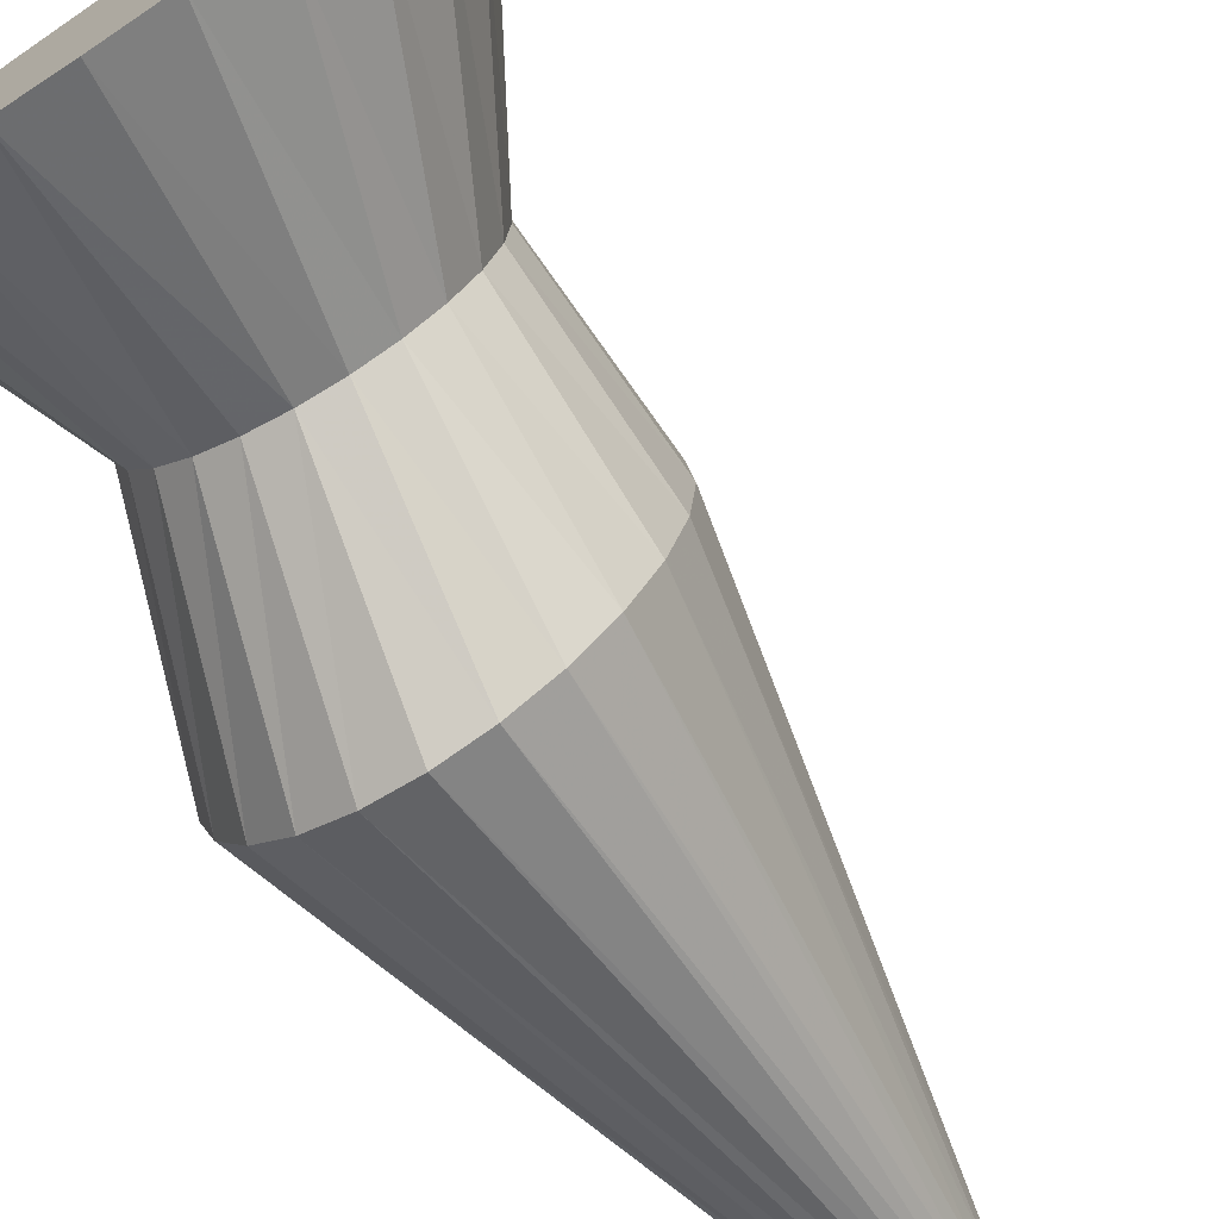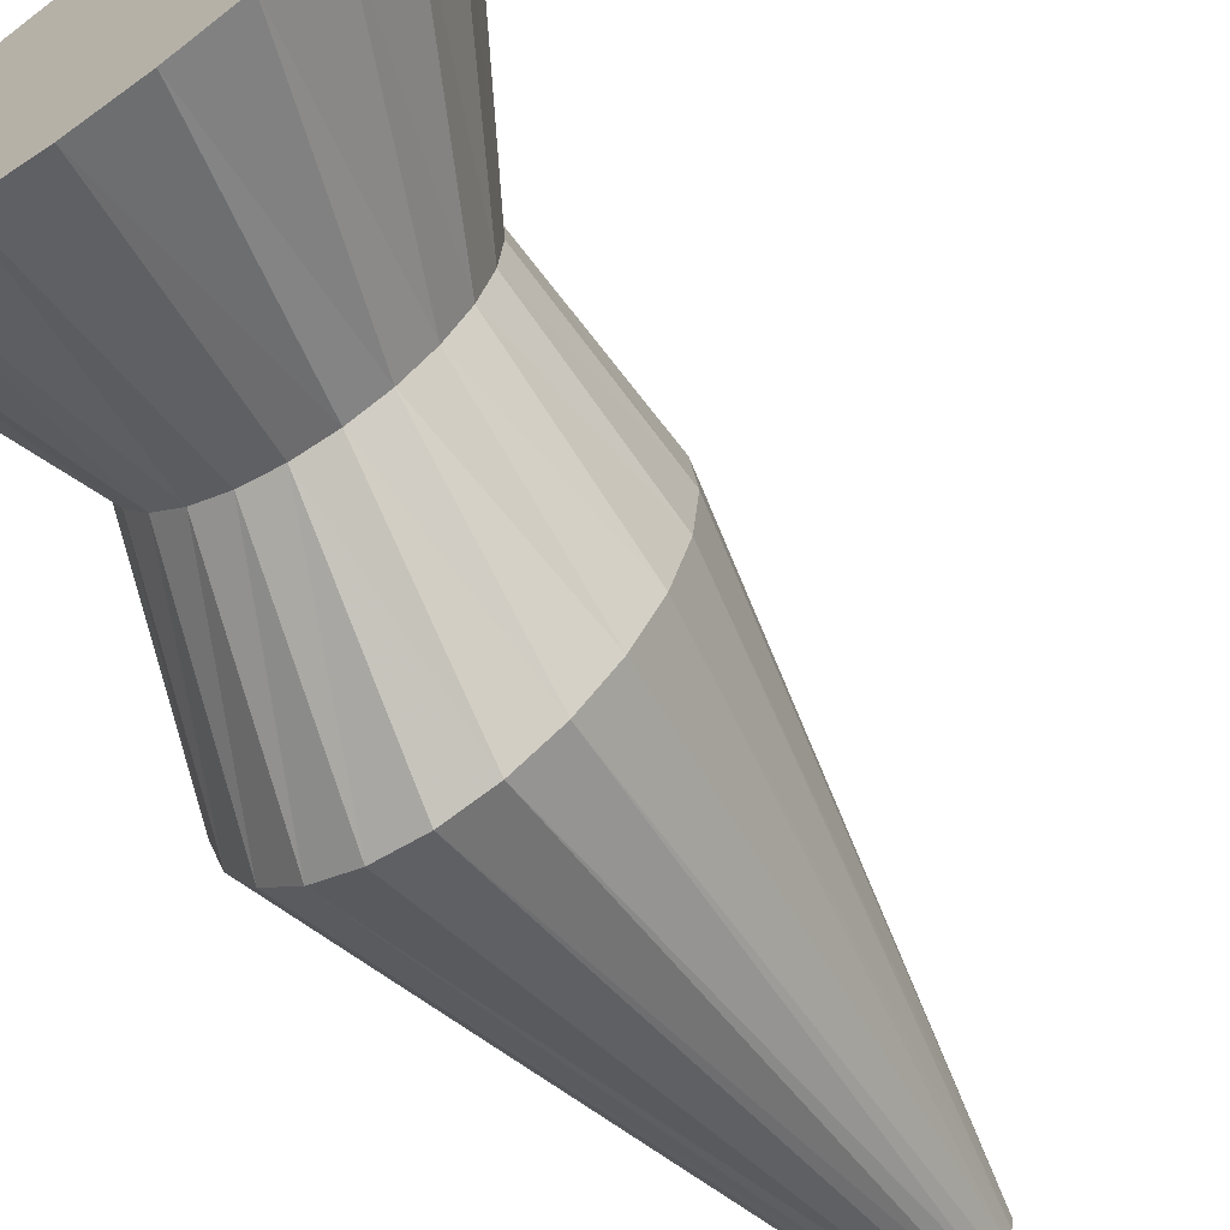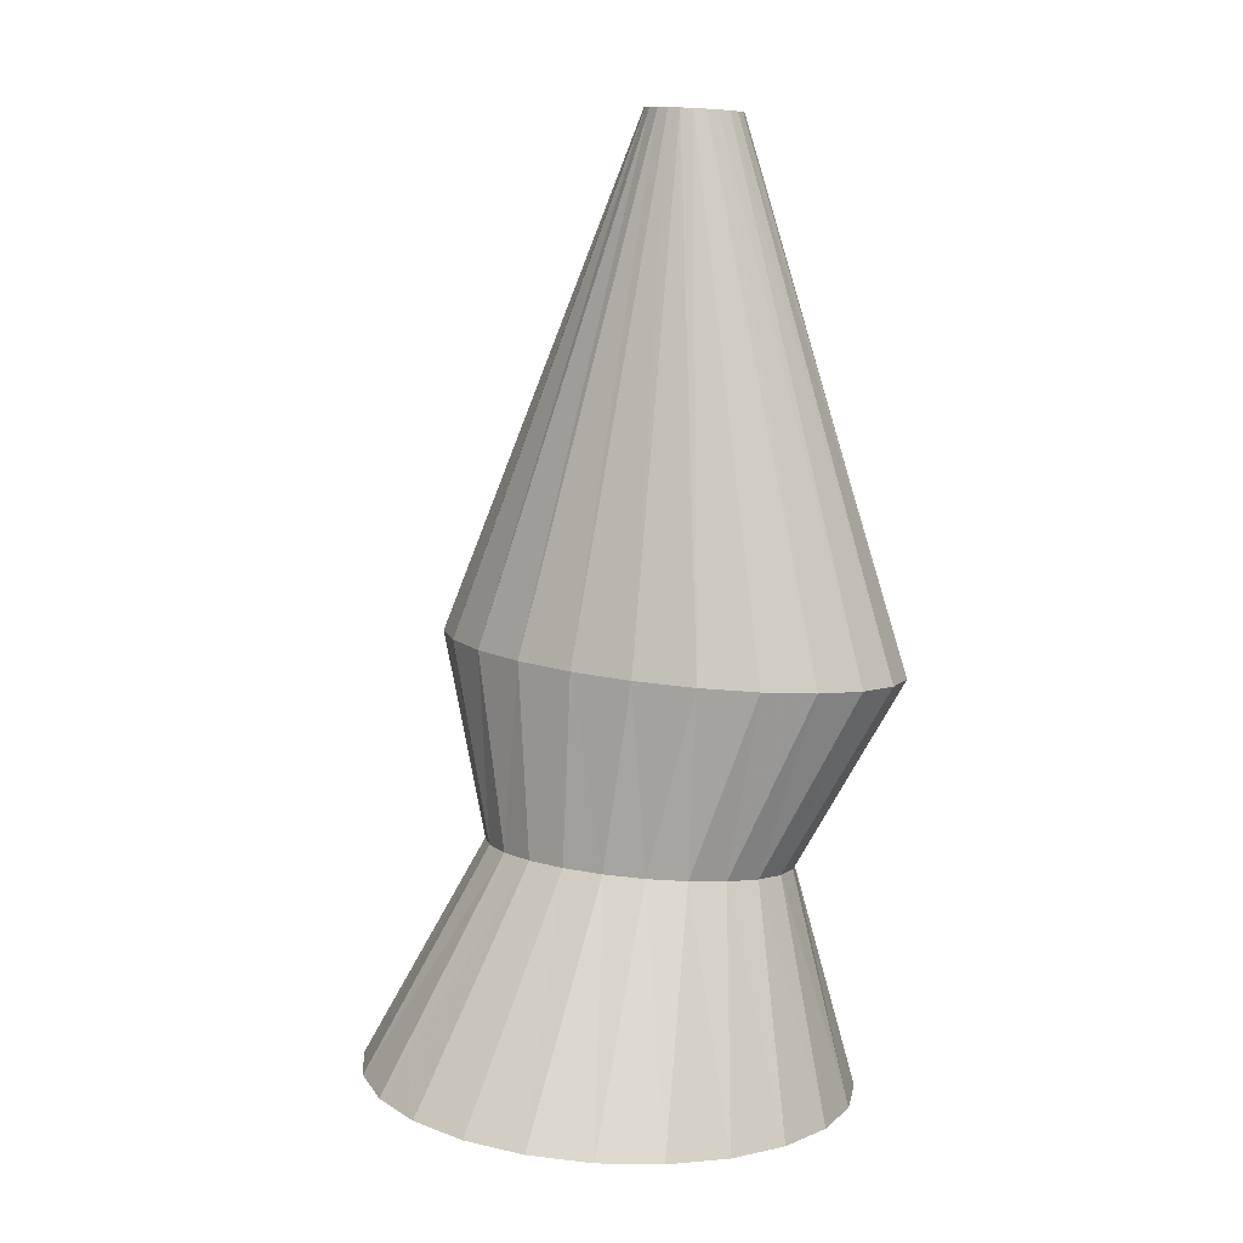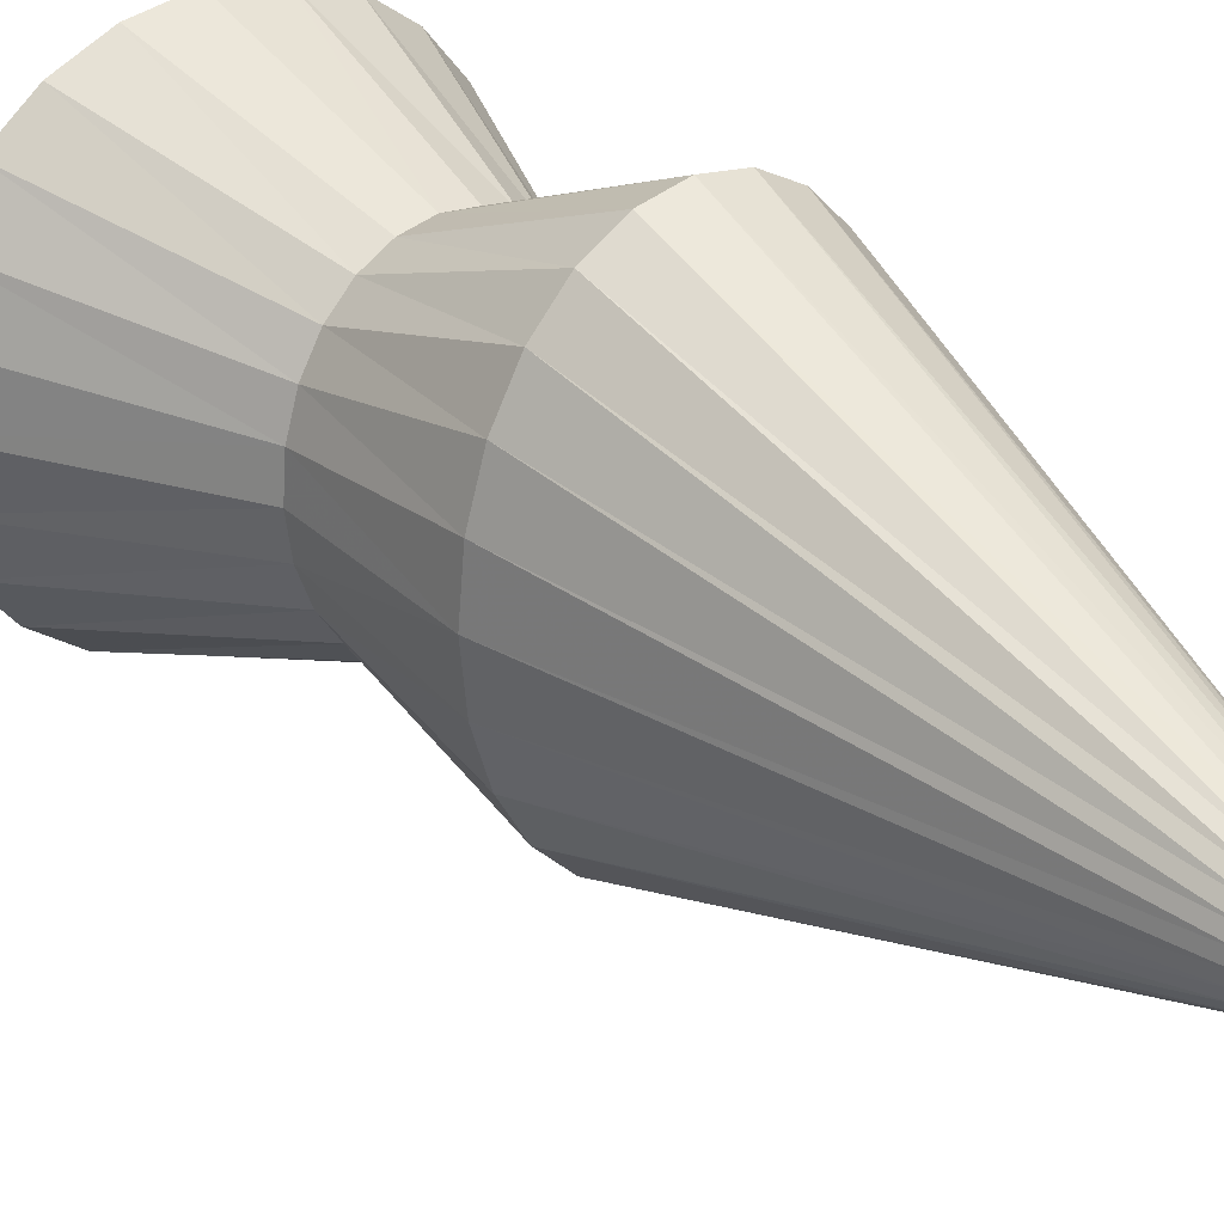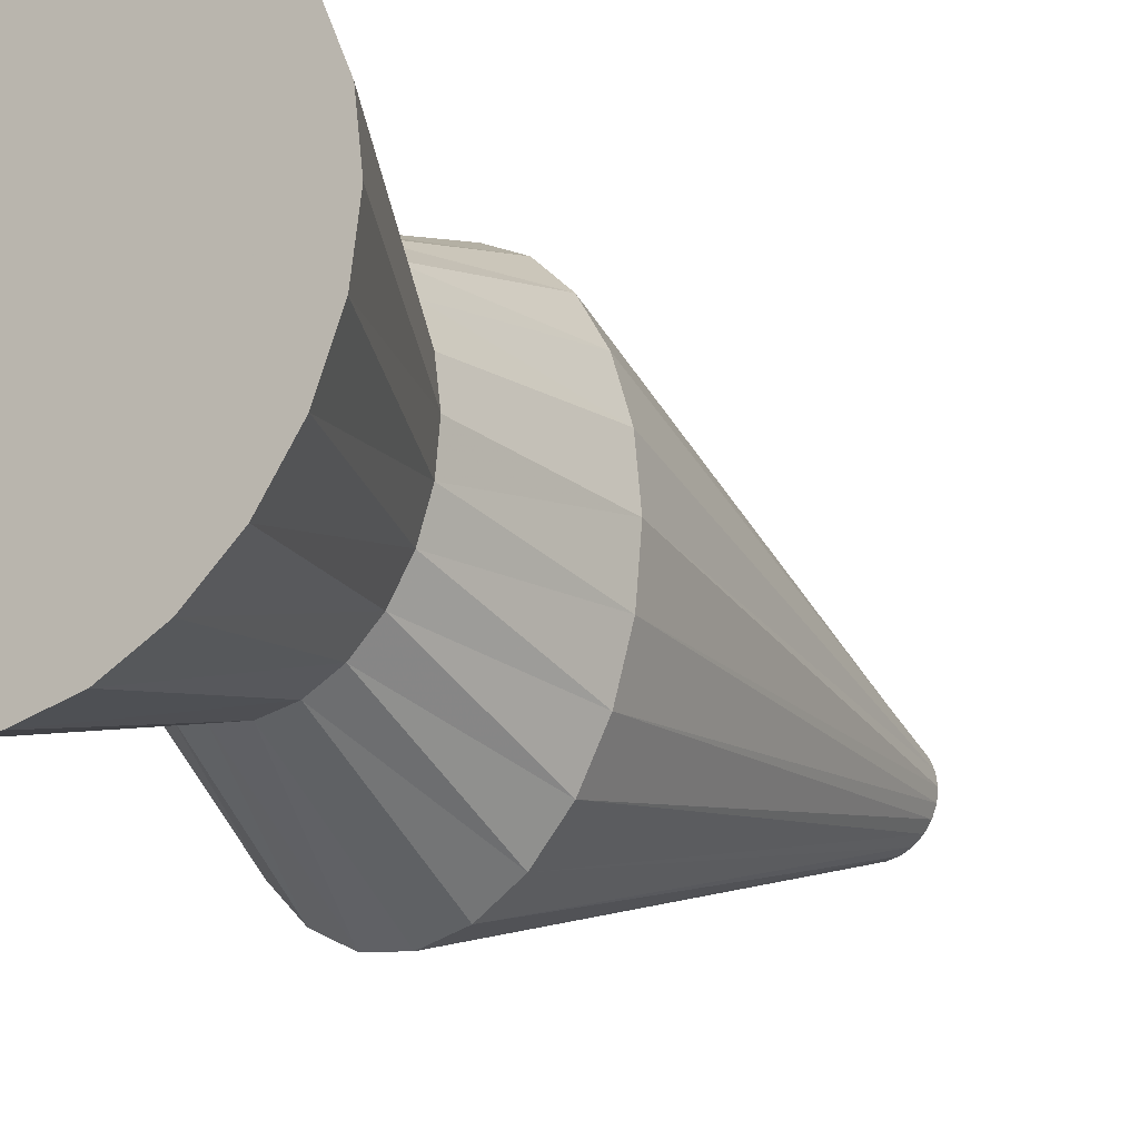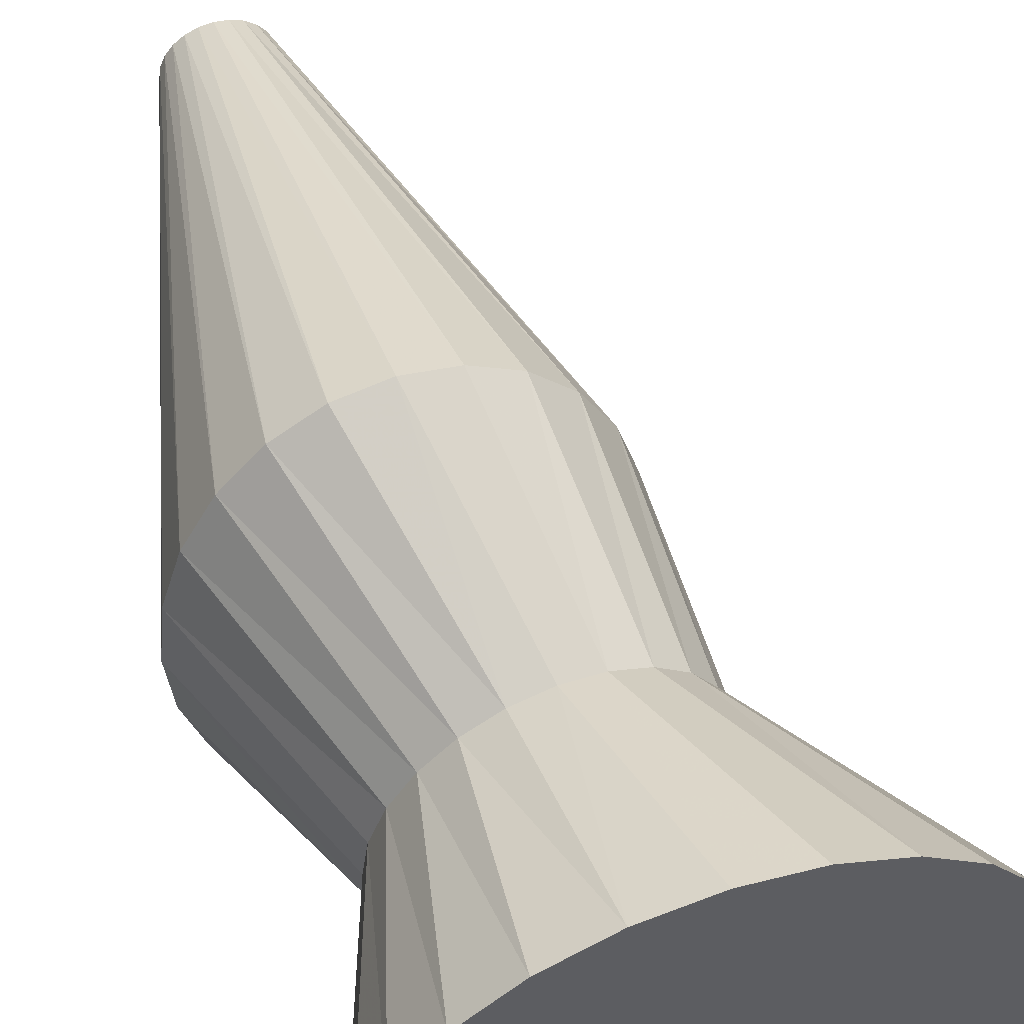
<metadata>
{"format":"obj","ext":"obj","renderer":"f3d","projection":"perspective","resolution":1024,"background":"white","views":[{"elev":-73.5,"azim":39.1,"up":"+Z"},{"elev":-67.0,"azim":40.6,"up":"+Z"},{"elev":14.4,"azim":122.8,"up":"+Y"},{"elev":31.1,"azim":147.3,"up":"+Z"},{"elev":-23.6,"azim":43.6,"up":"+Z"},{"elev":54.8,"azim":-13.3,"up":"+Z"}]}
</metadata>
<code>
o V01
v -27.42 227.4 2.79
v -27.95 227.3 -1.327
v 26.33 58.97 -18.36
v 28.33 59.19 2.727
v -29.53 227.2 -5.163
v 20.47 58.35 -38
v -32.03 226.9 -8.456
v 11.16 57.35 -54.88
v -35.3 226.6 -10.98
v -0.9861 56.05 -67.82
v -39.1 226.2 -12.57
v -15.13 54.53 -75.96
v -43.18 225.8 -13.11
v -30.3 52.91 -78.74
v -47.26 225.4 -12.57
v -45.48 51.28 -75.96
v -51.06 225.1 -10.98
v -59.62 49.77 -67.82
v -54.33 224.8 -8.456
v -71.76 48.47 -54.88
v -56.83 224.5 -5.163
v -81.08 47.47 -38
v -58.41 224.4 -1.327
v -86.93 46.85 -18.36
v -58.95 224.3 2.79
v -88.93 46.63 2.727
v -58.41 224.4 6.906
v -86.93 46.85 23.81
v -56.83 224.5 10.74
v -81.08 47.47 43.46
v -54.33 224.8 14.04
v -71.76 48.47 60.33
v -51.06 225.1 16.56
v -59.62 49.77 73.28
v -47.26 225.4 18.15
v -45.48 51.28 81.41
v -43.18 225.8 18.69
v -30.3 52.91 84.19
v -39.1 226.2 18.15
v -15.13 54.53 81.41
v -35.3 226.6 16.56
v -0.9861 56.05 73.28
v -32.03 226.9 14.04
v 11.16 57.35 60.33
v -29.53 227.2 10.74
v 20.47 58.35 43.46
v -27.95 227.3 6.906
v 26.33 58.97 23.81
v 31.42 -3.229 -11.1
v 33.05 -3.402 2.721
v 26.88 -3.566 -23.99
v 19.74 -4.389 -35.04
v 10.48 -5.644 -43.46
v -0.2564 -7.245 -48.67
v -11.74 -9.081 -50.33
v -23.18 -11.03 -48.36
v -33.79 -12.95 -42.91
v -42.87 -14.71 -34.41
v -49.78 -16.2 -23.45
v -54.07 -17.31 -10.79
v -55.45 -17.96 2.721
v -53.81 -18.12 16.18
v -49.29 -17.78 28.72
v -42.17 -16.95 39.51
v -32.95 -15.7 47.84
v -22.24 -14.11 53.16
v -10.78 -12.28 55.09
v 0.6495 -10.35 53.47
v 11.28 -8.44 48.38
v 20.38 -6.679 40.13
v 27.33 -5.189 29.26
v 31.66 -4.071 16.5
v 83.51 -74.63 -17.29
v 75.48 -75.41 -36.86
v 62.7 -76.66 -53.67
v 46.04 -78.28 -66.57
v 26.64 -80.16 -74.67
v 5.819 -82.19 -77.44
v -15 -84.21 -74.67
v -34.4 -86.1 -66.57
v -51.06 -87.72 -53.67
v -63.84 -88.96 -36.86
v -71.88 -89.74 -17.29
v -74.62 -90.01 3.709
v -71.88 -89.74 24.71
v -63.84 -88.96 44.28
v -51.06 -87.72 61.09
v -34.4 -86.1 73.98
v -15 -84.21 82.09
v 5.819 -82.19 84.86
v 26.64 -80.16 82.09
v 46.04 -78.28 73.98
v 62.7 -76.66 61.09
v 75.48 -75.41 44.28
v 83.51 -74.63 24.71
v 86.25 -74.37 3.709
f 3 2 1
f 1 4 3
f 6 5 2
f 2 3 6
f 8 7 5
f 5 6 8
f 10 9 7
f 7 8 10
f 12 11 9
f 9 10 12
f 14 13 11
f 11 12 14
f 16 15 13
f 13 14 16
f 18 17 15
f 15 16 18
f 20 19 17
f 17 18 20
f 22 21 19
f 19 20 22
f 24 23 21
f 21 22 24
f 26 25 23
f 23 24 26
f 28 27 25
f 25 26 28
f 30 29 27
f 27 28 30
f 32 31 29
f 29 30 32
f 34 33 31
f 31 32 34
f 36 35 33
f 33 34 36
f 38 37 35
f 35 36 38
f 40 39 37
f 37 38 40
f 42 41 39
f 39 40 42
f 44 43 41
f 41 42 44
f 46 45 43
f 43 44 46
f 48 47 45
f 45 46 48
f 4 1 47
f 47 48 4
f 49 3 4
f 4 50 49
f 51 6 3
f 3 49 51
f 52 8 6
f 6 51 52
f 53 10 8
f 8 52 53
f 54 12 10
f 10 53 54
f 55 14 12
f 12 54 55
f 55 56 16
f 16 14 55
f 56 57 18
f 18 16 56
f 57 58 20
f 20 18 57
f 58 59 22
f 22 20 58
f 59 60 24
f 24 22 59
f 60 61 26
f 26 24 60
f 61 62 28
f 28 26 61
f 63 30 28
f 28 62 63
f 64 32 30
f 30 63 64
f 65 34 32
f 32 64 65
f 66 36 34
f 34 65 66
f 66 67 38
f 38 36 66
f 67 68 40
f 40 38 67
f 68 69 42
f 42 40 68
f 69 70 44
f 44 42 69
f 70 71 46
f 46 44 70
f 71 72 48
f 48 46 71
f 72 50 4
f 4 48 72
f 41 43 45
f 37 39 41
f 33 35 37
f 33 37 41
f 29 31 33
f 25 27 29
f 25 29 33
f 21 23 25
f 17 19 21
f 17 21 25
f 17 25 33
f 13 15 17
f 9 11 13
f 9 13 17
f 5 7 9
f 1 2 5
f 1 5 9
f 1 9 17
f 1 17 33
f 1 33 41
f 1 41 45
f 1 45 47
f 75 74 73
f 77 76 75
f 79 78 77
f 79 77 75
f 81 80 79
f 83 82 81
f 83 81 79
f 85 84 83
f 87 86 85
f 87 85 83
f 87 83 79
f 89 88 87
f 91 90 89
f 91 89 87
f 93 92 91
f 95 94 93
f 95 93 91
f 95 91 87
f 95 87 79
f 95 79 75
f 95 75 73
f 95 73 96
f 50 96 73
f 73 49 50
f 49 73 74
f 74 51 49
f 51 74 75
f 75 52 51
f 52 75 76
f 76 53 52
f 53 76 77
f 77 54 53
f 54 77 78
f 78 55 54
f 55 78 79
f 79 56 55
f 79 80 57
f 57 56 79
f 80 81 58
f 58 57 80
f 81 82 59
f 59 58 81
f 82 83 60
f 60 59 82
f 83 84 61
f 61 60 83
f 61 84 85
f 85 62 61
f 62 85 86
f 86 63 62
f 63 86 87
f 87 64 63
f 64 87 88
f 88 65 64
f 65 88 89
f 89 66 65
f 89 90 67
f 67 66 89
f 90 91 68
f 68 67 90
f 91 92 69
f 69 68 91
f 92 93 70
f 70 69 92
f 93 94 71
f 71 70 93
f 94 95 72
f 72 71 94
f 72 95 96
f 96 50 72

</code>
